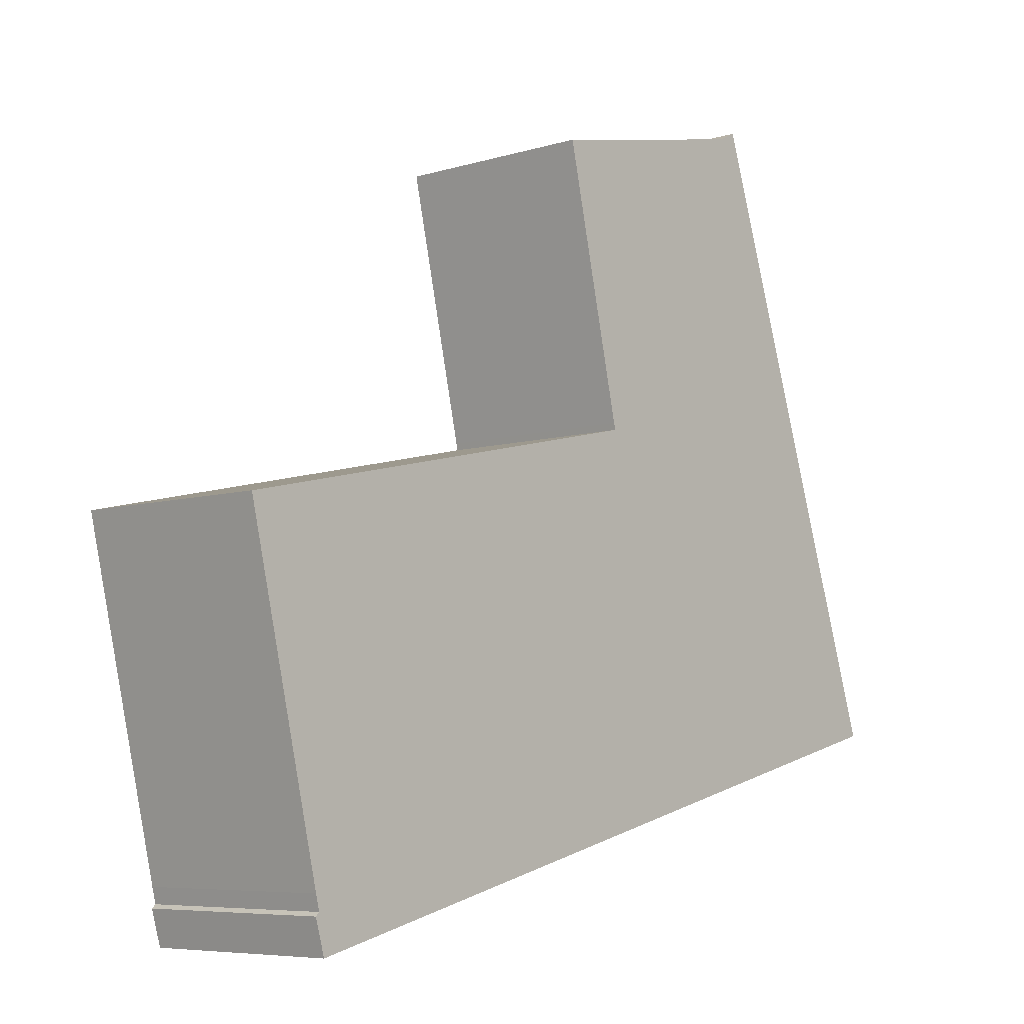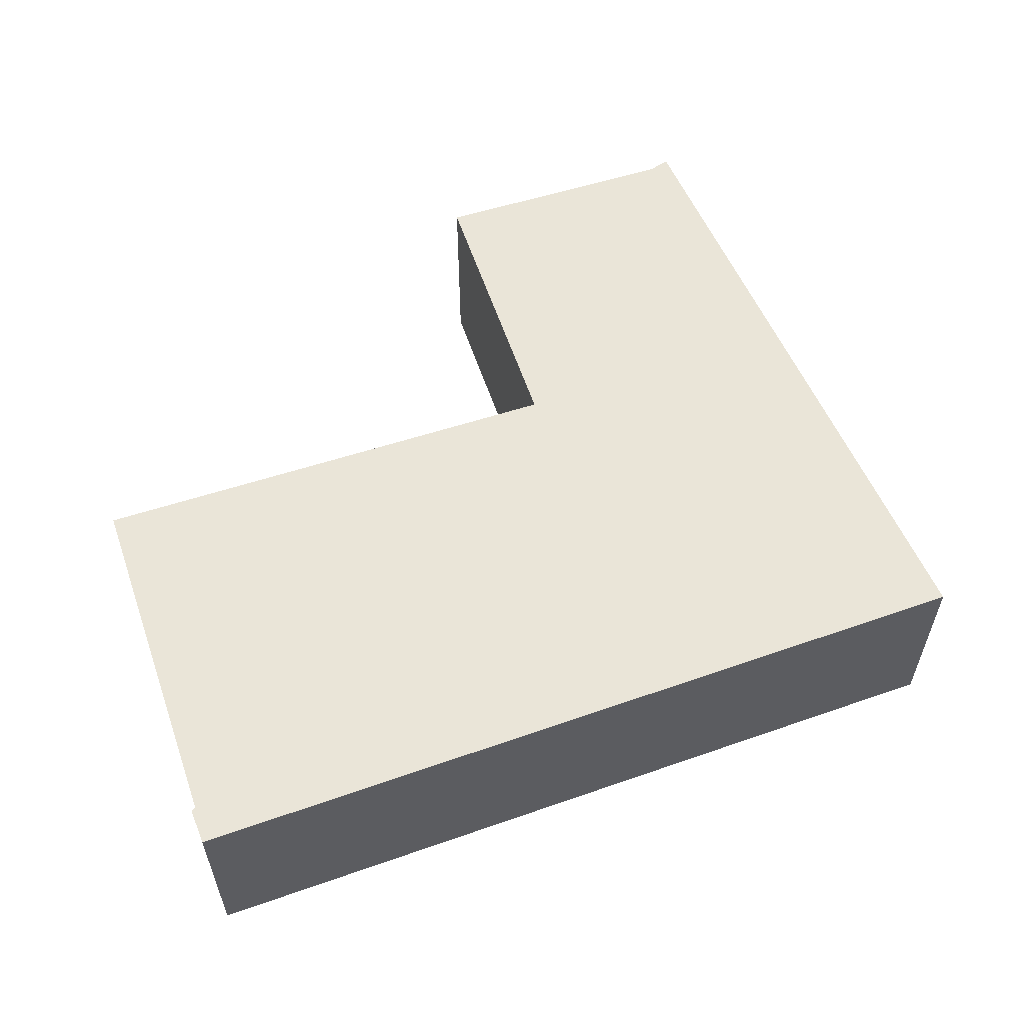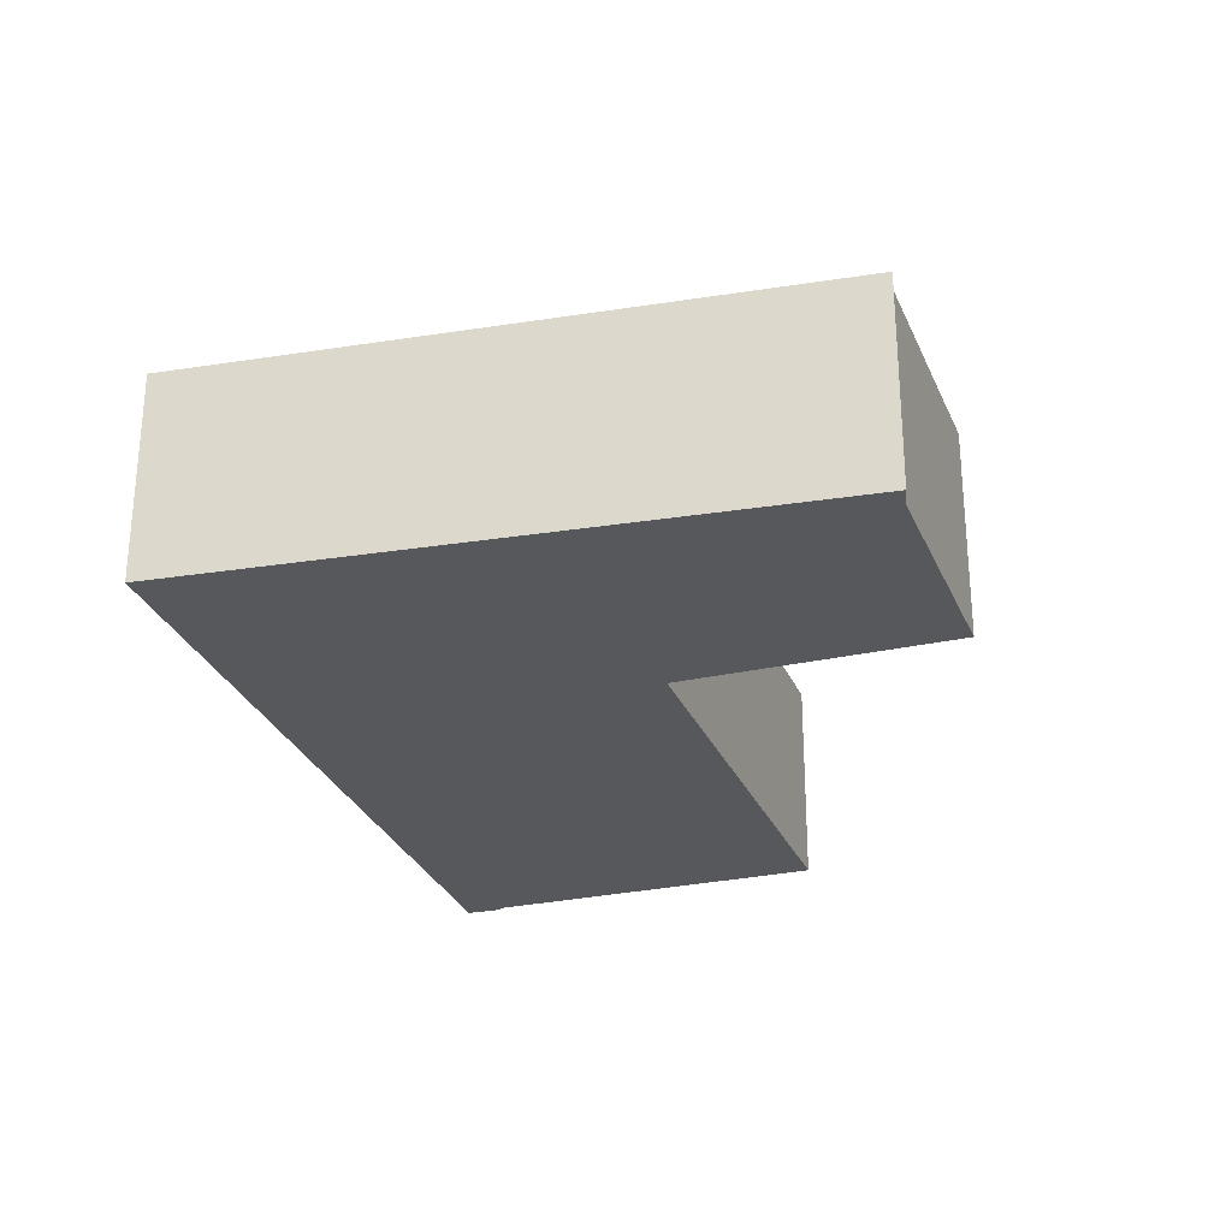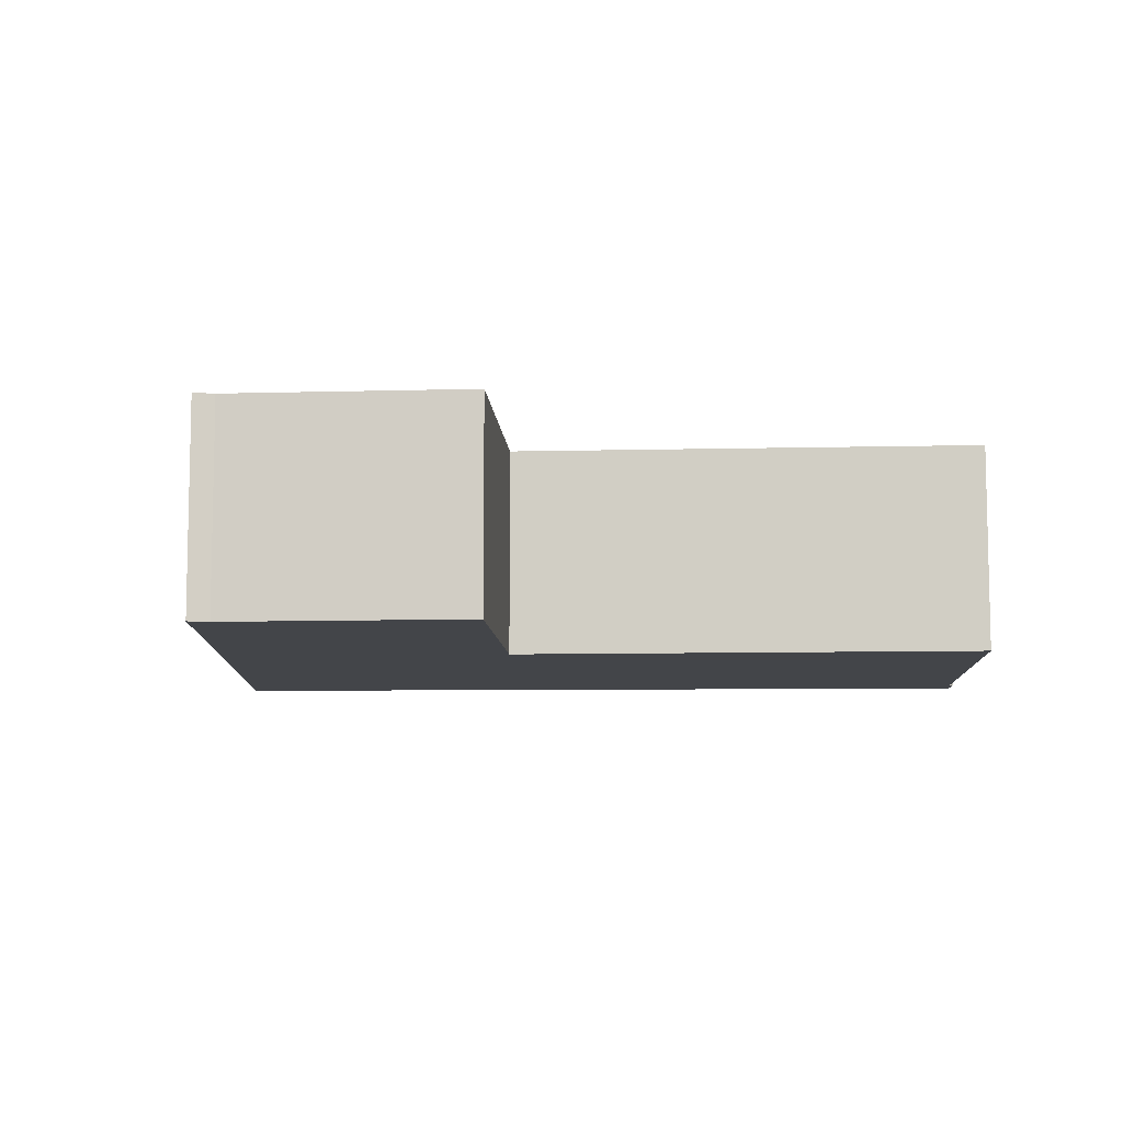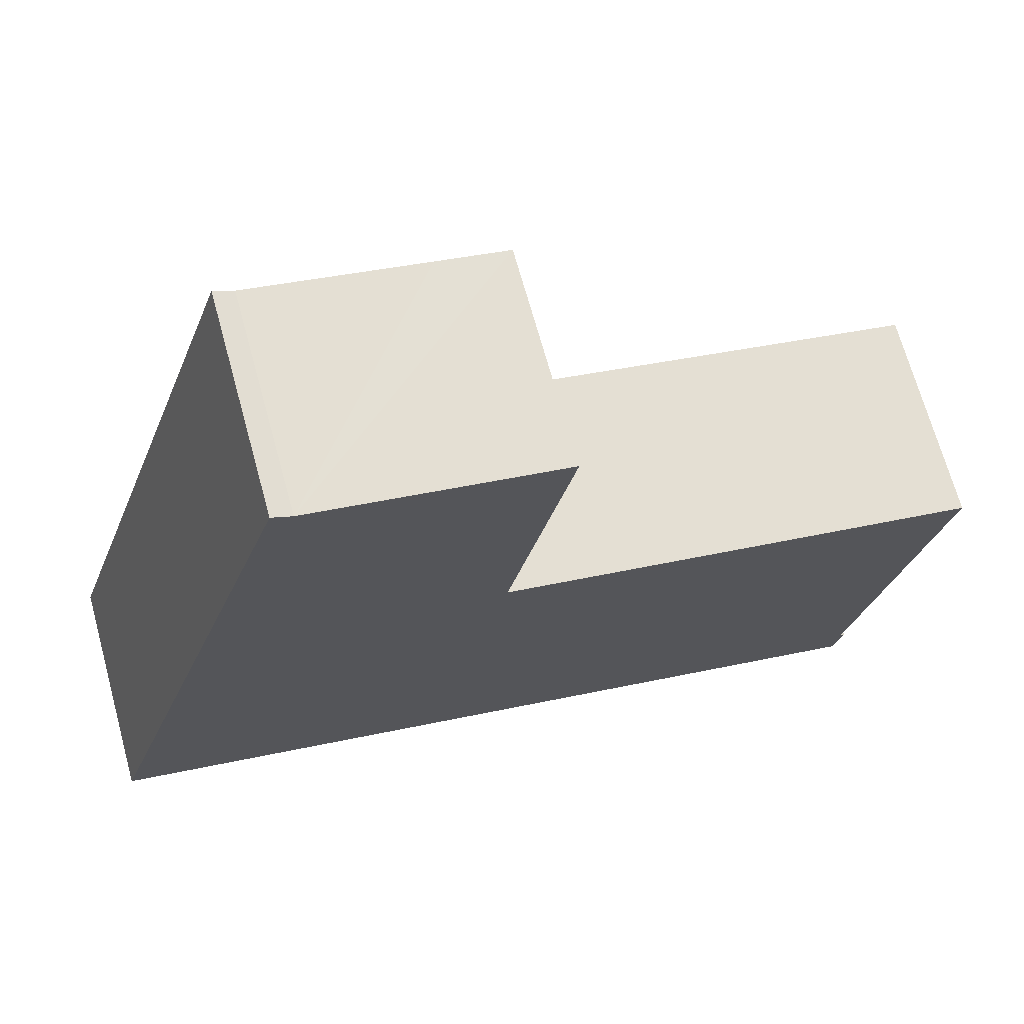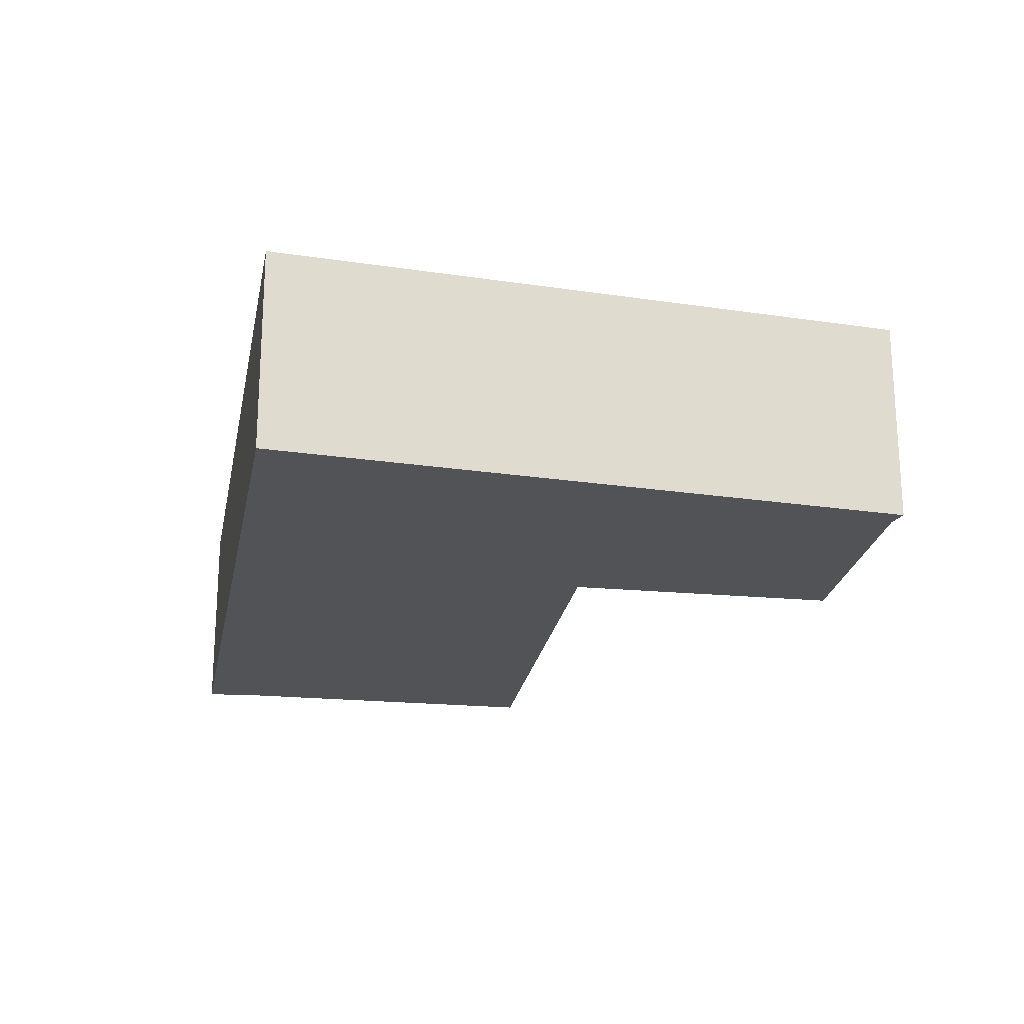
<metadata>
{"format":"obj","ext":"obj","renderer":"f3d","projection":"perspective","resolution":1024,"background":"white","views":[{"elev":-6.7,"azim":131.7,"up":"+Z"},{"elev":59.0,"azim":174.1,"up":"+Y"},{"elev":-27.7,"azim":-58.2,"up":"+Y"},{"elev":-8.7,"azim":16.2,"up":"+Y"},{"elev":69.1,"azim":-15.4,"up":"+Z"},{"elev":-21.7,"azim":-86.6,"up":"+Y"}]}
</metadata>
<code>
v  3.457 3.483 10.41
v  3.775 3.483 10.24
v  2.029 3.483 6.108
v  6.615 3.483 9.648
v  7.782 3.483 9.406
v  0 3.483 2.133e-16
v  6.764 3.483 4.925
v  6.738 3.483 4.813
v  6.956 3.483 4.765
v  10.75 3.483 3.929
v  4.961 3.483 -1.239
v  14.58 3.483 3.086
v  13.24 3.483 -2.645
v  13.14 3.483 -3.282
v  14.55 3.483 2.979
v  13.3 3.483 -2.391
v  13.3 3.483 -2.705
v  13.3 1.656e-16 -2.705
v  13.14 2.01e-16 -3.282
v  7.782 -5.76e-16 9.406
v  6.764 -3.016e-16 4.925
v  6.738 -2.947e-16 4.813
v  14.58 -1.89e-16 3.086
v  14.55 -1.824e-16 2.979
v  13.3 1.464e-16 -2.391
v  13.24 1.62e-16 -2.645
v  4.961 7.587e-17 -1.239
v  0 0 0
v  2.029 -3.74e-16 6.108
v  3.457 -6.374e-16 10.41
v  3.775 -6.273e-16 10.24
v  6.615 -5.908e-16 9.648
v  6.956 -2.918e-16 4.765
v  10.75 -2.406e-16 3.929
g defaultobject
f 1 2 3
f 4 3 2
f 5 3 4
f 6 3 5
f 7 6 5
f 8 6 7
f 9 6 8
f 10 6 9
f 11 6 10
f 12 11 10
f 13 11 12
f 14 11 13
f 15 13 12
f 16 13 15
f 17 14 13
f 18 14 17
f 14 18 19
f 20 7 5
f 7 20 21
f 7 21 8
f 8 21 22
f 23 15 12
f 15 23 16
f 16 23 24
f 16 24 25
f 16 25 13
f 13 25 26
f 19 11 14
f 11 19 27
f 11 27 6
f 6 27 28
f 28 3 6
f 3 28 29
f 3 29 1
f 1 29 30
f 30 2 1
f 2 30 31
f 26 17 13
f 17 26 18
f 31 4 2
f 4 31 5
f 5 31 20
f 20 31 32
f 22 9 8
f 9 22 10
f 10 22 33
f 10 33 34
f 10 34 12
f 12 34 23
f 18 27 19
f 27 18 26
f 27 26 25
f 27 25 24
f 27 24 23
f 27 23 34
f 27 34 33
f 27 33 28
f 28 33 22
f 28 22 21
f 28 21 20
f 28 20 29
f 29 20 32
f 29 32 31
f 29 31 30

</code>
